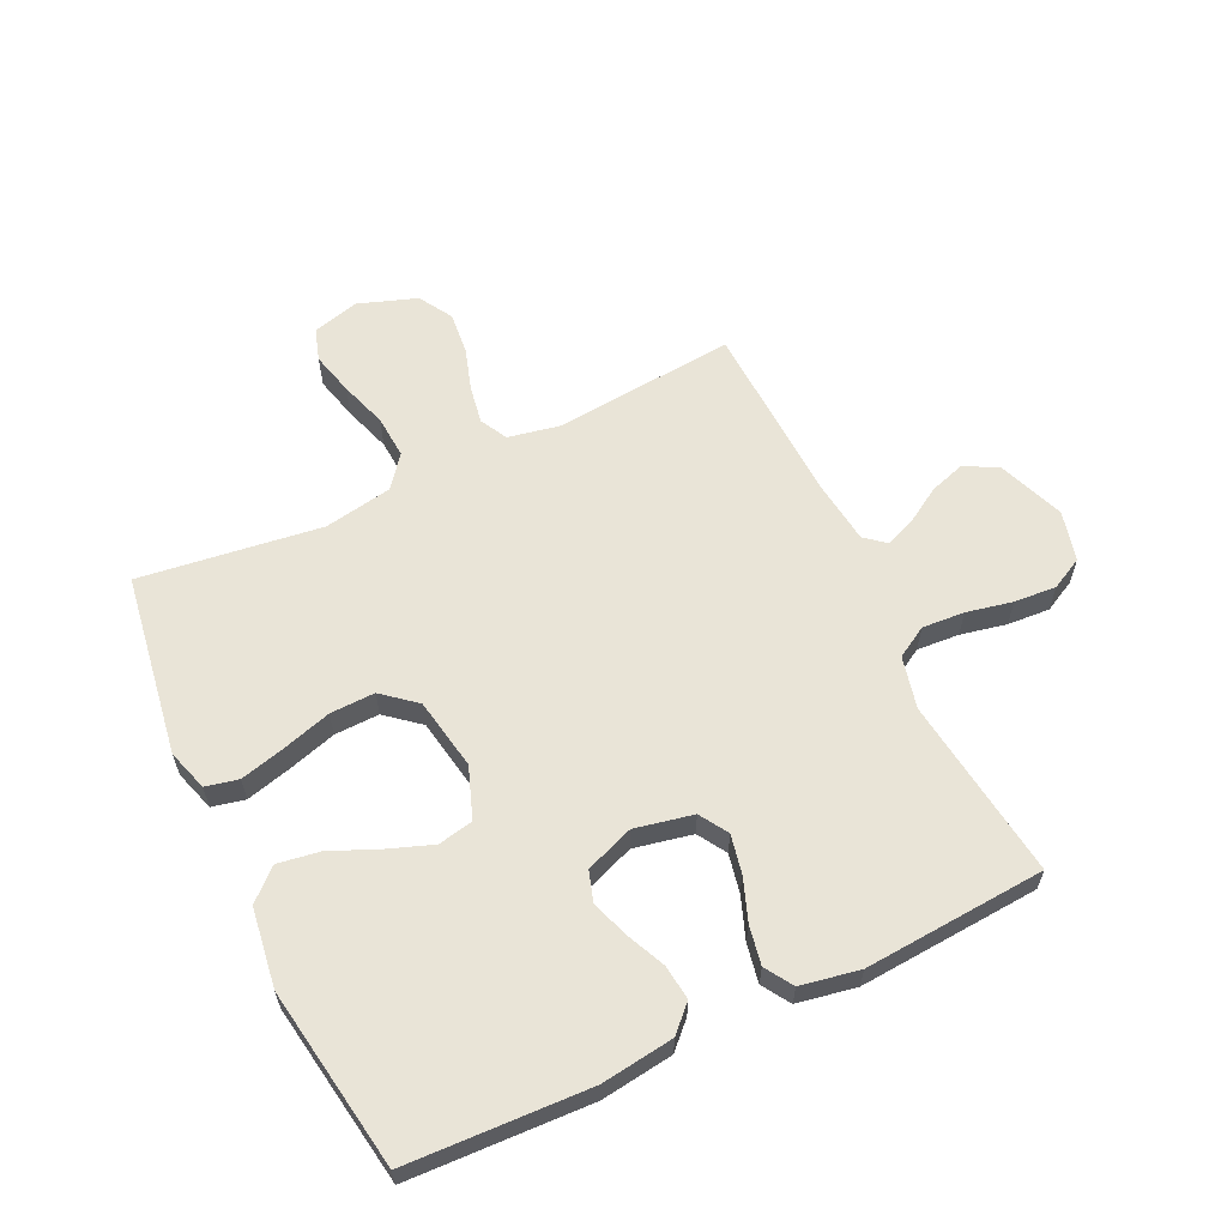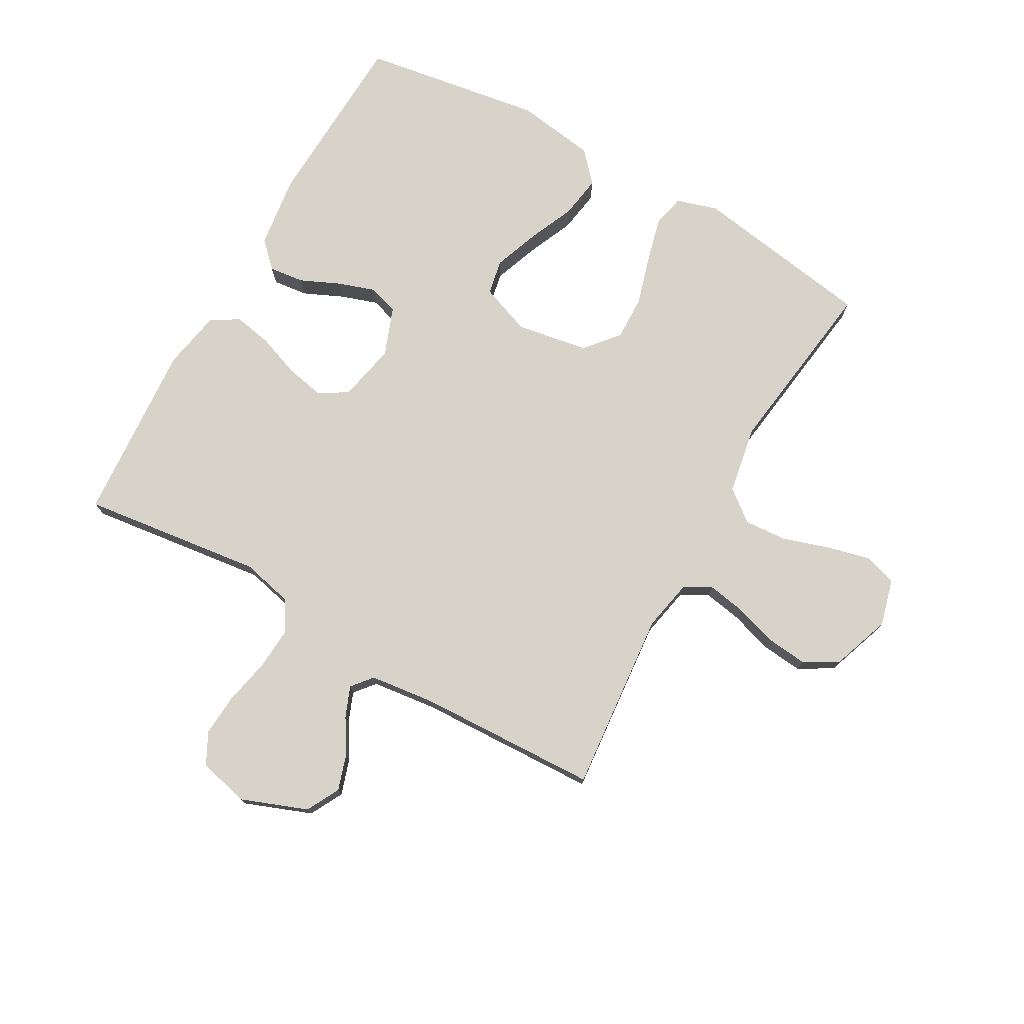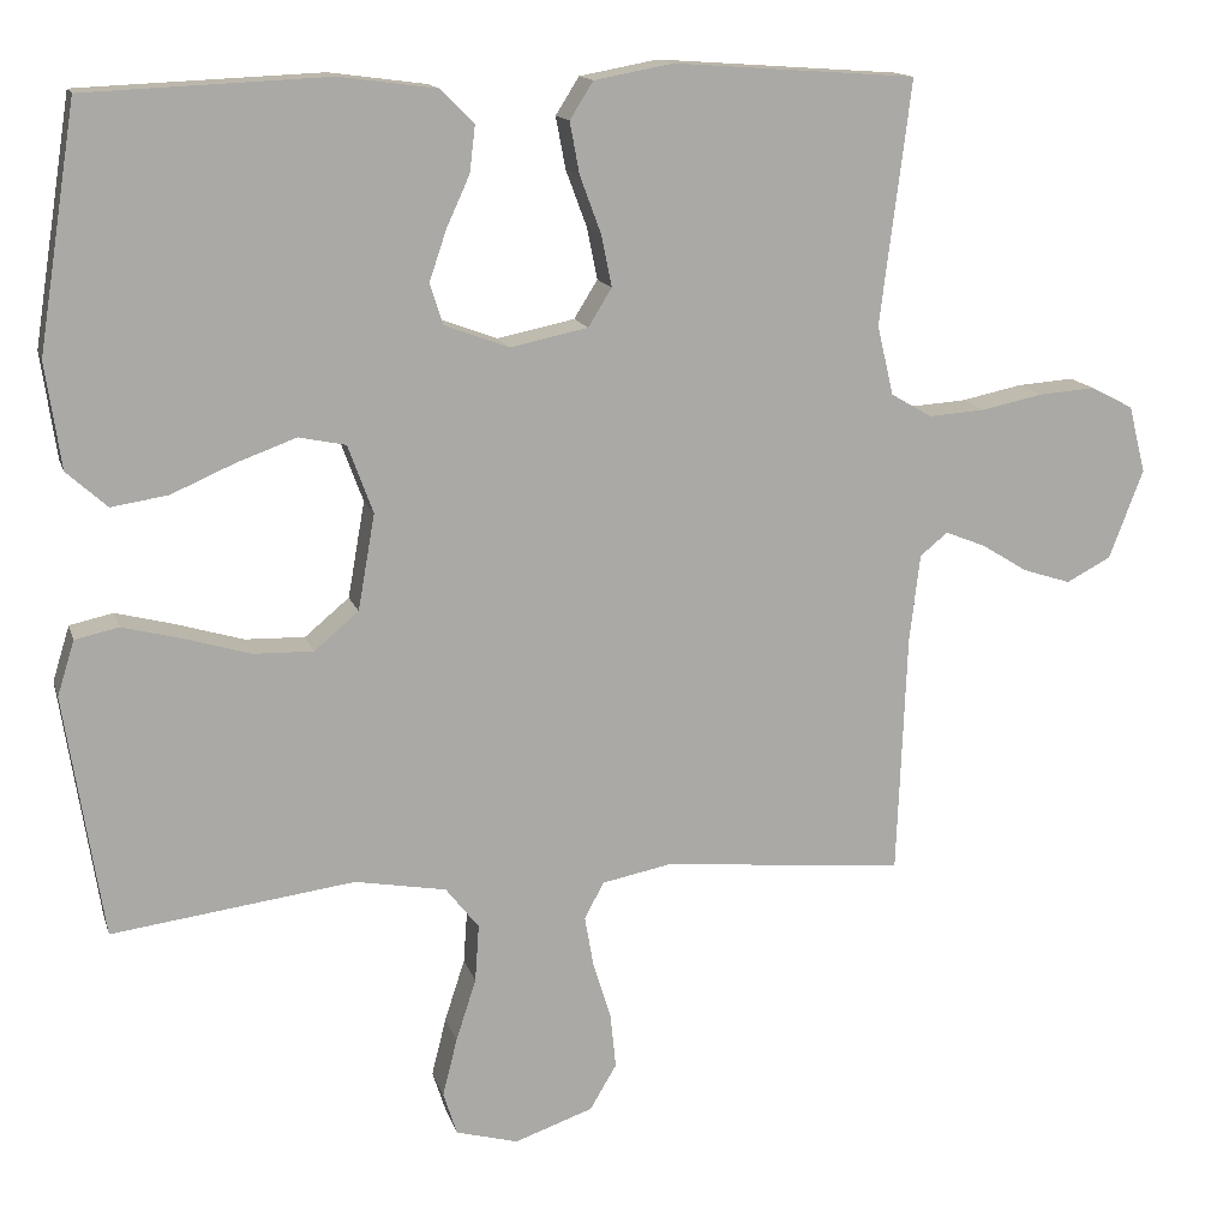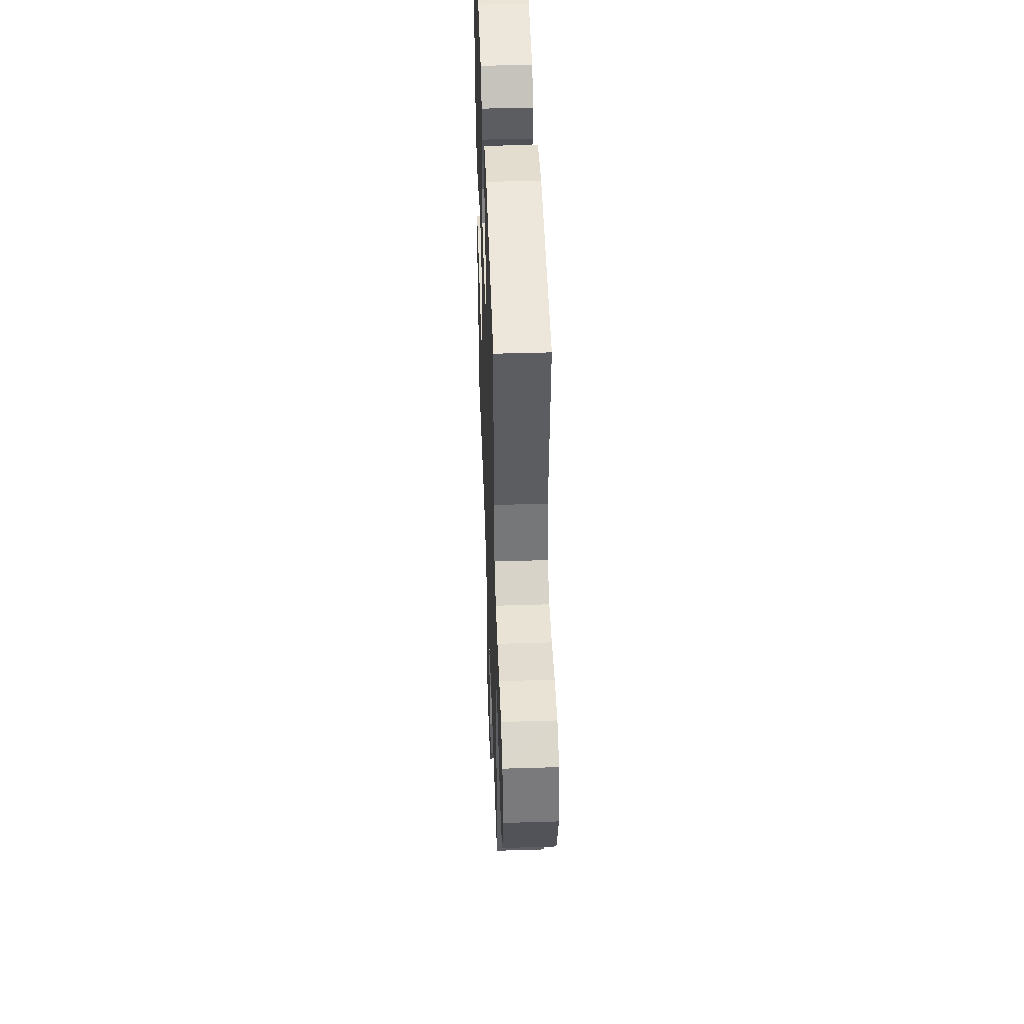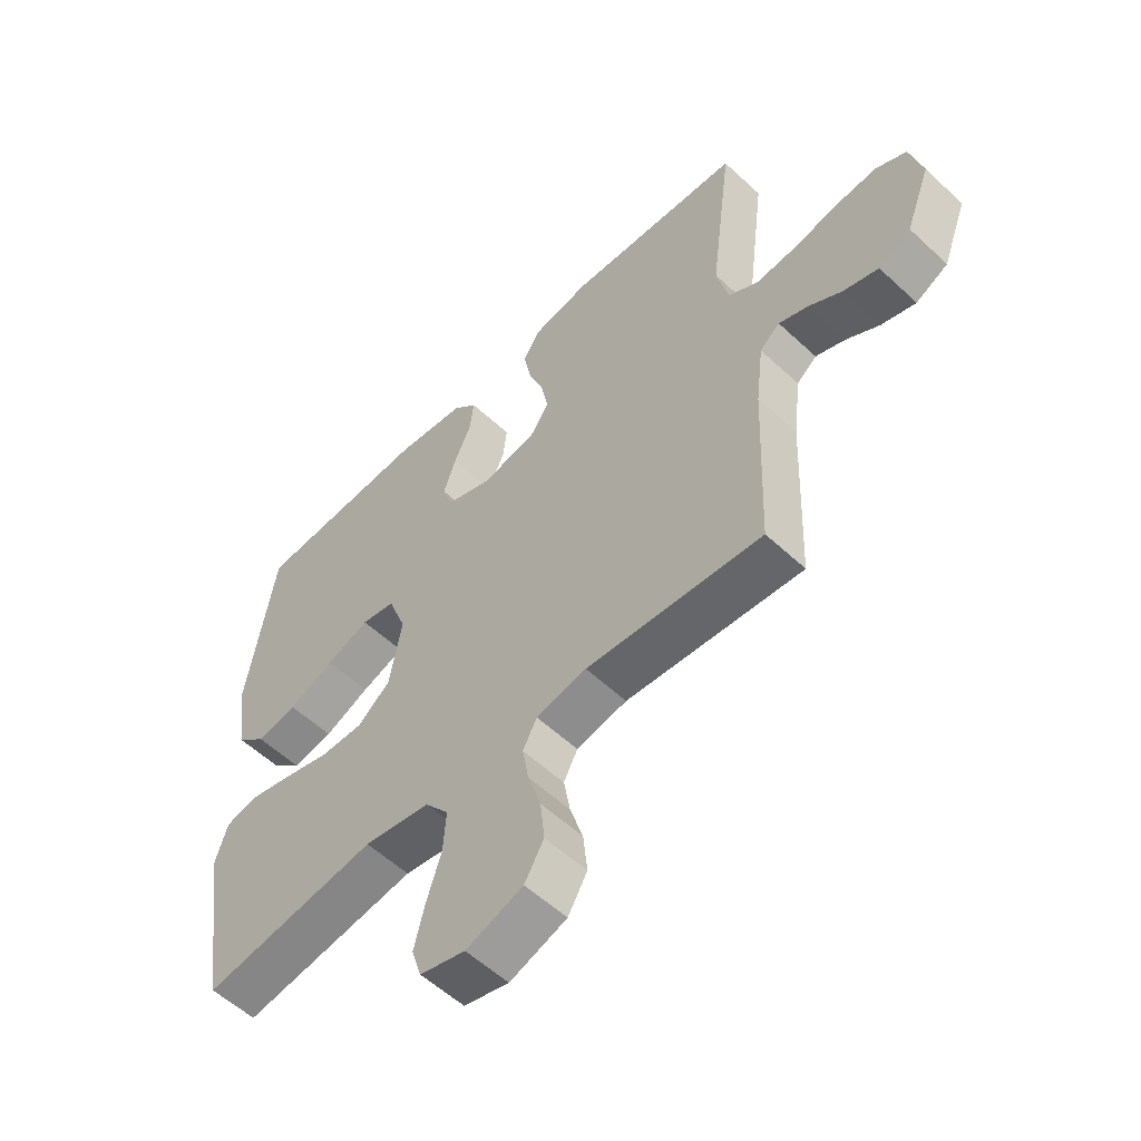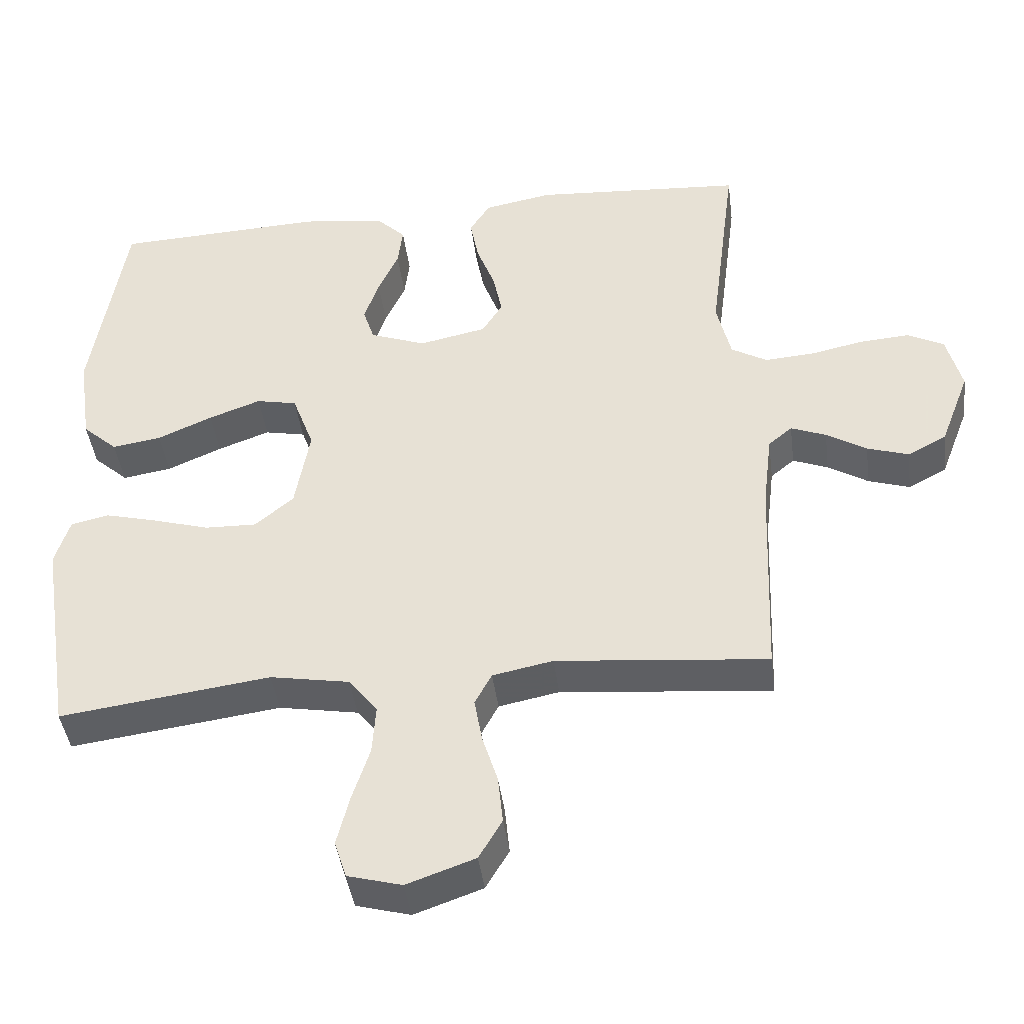
<metadata>
{"format":"obj","ext":"obj","renderer":"f3d","projection":"perspective","resolution":1024,"background":"white","views":[{"elev":61.0,"azim":-25.5,"up":"+Y"},{"elev":76.1,"azim":119.5,"up":"+Y"},{"elev":14.3,"azim":-14.6,"up":"+Z"},{"elev":46.2,"azim":88.0,"up":"+Z"},{"elev":-56.2,"azim":45.7,"up":"+Z"},{"elev":-42.6,"azim":7.3,"up":"+Z"}]}
</metadata>
<code>
v 0.5 0.07 0.5
v 0.462 0.07 0.2
v 0.482 0.07 0.114
v 0.533 0.07 0.084
v 0.603 0.07 0.089
v 0.679 0.07 0.105
v 0.749 0.07 0.11
v 0.801 0.07 0.083
v 0.822 0.07 0
v 0.78 0.07 -0.11
v 0.725 0.07 -0.139
v 0.666 0.07 -0.12
v 0.609 0.07 -0.085
v 0.559 0.07 -0.065
v 0.525 0.07 -0.093
v 0.512 0.07 -0.2
v 0.5 0.07 -0.5
v 0.2 0.07 -0.472
v 0.114 0.07 -0.489
v 0.09 0.07 -0.534
v 0.101 0.07 -0.597
v 0.123 0.07 -0.667
v 0.13 0.07 -0.736
v 0.097 0.07 -0.792
v 0 0.07 -0.826
v -0.077 0.07 -0.805
v -0.094 0.07 -0.752
v -0.076 0.07 -0.68
v -0.051 0.07 -0.603
v -0.046 0.07 -0.532
v -0.087 0.07 -0.48
v -0.2 0.07 -0.46
v -0.5 0.07 -0.5
v -0.547 0.07 -0.2
v -0.526 0.07 -0.132
v -0.472 0.07 -0.12
v -0.398 0.07 -0.139
v -0.317 0.07 -0.163
v -0.243 0.07 -0.165
v -0.188 0.07 -0.119
v -0.167 0.07 0
v -0.198 0.07 0.084
v -0.256 0.07 0.096
v -0.33 0.07 0.069
v -0.408 0.07 0.035
v -0.478 0.07 0.024
v -0.528 0.07 0.069
v -0.547 0.07 0.2
v -0.5 0.07 0.5
v -0.2 0.07 0.513
v -0.08 0.07 0.497
v -0.039 0.07 0.456
v -0.046 0.07 0.398
v -0.075 0.07 0.334
v -0.096 0.07 0.272
v -0.08 0.07 0.222
v 0 0.07 0.192
v 0.096 0.07 0.212
v 0.125 0.07 0.259
v 0.112 0.07 0.323
v 0.086 0.07 0.393
v 0.074 0.07 0.457
v 0.103 0.07 0.503
v 0.2 0.07 0.521
v 0.5 0 0.5
v 0.462 0 0.2
v 0.482 0 0.114
v 0.533 0 0.084
v 0.603 0 0.089
v 0.679 0 0.105
v 0.749 0 0.11
v 0.801 0 0.083
v 0.822 0 0
v 0.78 0 -0.11
v 0.725 0 -0.139
v 0.666 0 -0.12
v 0.609 0 -0.085
v 0.559 0 -0.065
v 0.525 0 -0.093
v 0.512 0 -0.2
v 0.5 0 -0.5
v 0.2 0 -0.472
v 0.114 0 -0.489
v 0.09 0 -0.534
v 0.101 0 -0.597
v 0.123 0 -0.667
v 0.13 0 -0.736
v 0.097 0 -0.792
v 0 0 -0.826
v -0.077 0 -0.805
v -0.094 0 -0.752
v -0.076 0 -0.68
v -0.051 0 -0.603
v -0.046 0 -0.532
v -0.087 0 -0.48
v -0.2 0 -0.46
v -0.5 0 -0.5
v -0.547 0 -0.2
v -0.526 0 -0.132
v -0.472 0 -0.12
v -0.398 0 -0.139
v -0.317 0 -0.163
v -0.243 0 -0.165
v -0.188 0 -0.119
v -0.167 0 0
v -0.198 0 0.084
v -0.256 0 0.096
v -0.33 0 0.069
v -0.408 0 0.035
v -0.478 0 0.024
v -0.528 0 0.069
v -0.547 0 0.2
v -0.5 0 0.5
v -0.2 0 0.513
v -0.08 0 0.497
v -0.039 0 0.456
v -0.046 0 0.398
v -0.075 0 0.334
v -0.096 0 0.272
v -0.08 0 0.222
v 0 0 0.192
v 0.096 0 0.212
v 0.125 0 0.259
v 0.112 0 0.323
v 0.086 0 0.393
v 0.074 0 0.457
v 0.103 0 0.503
v 0.2 0 0.521
f 63 64 1 2
f 60 61 62 63
f 59 60 63 2
f 58 59 2 3
f 57 58 3 4
f 51 52 53 54
f 51 54 55
f 50 51 55
f 49 50 55 56
f 47 48 49 56
f 44 45 46 47
f 43 44 47 56
f 35 36 37 38
f 33 34 35 38
f 32 33 38 39
f 31 32 39 40
f 26 27 28 29
f 24 25 26 29
f 24 29 30
f 21 22 23 24
f 20 21 24 30
f 19 20 30 31
f 16 17 18
f 15 16 18 19
f 10 11 12 13
f 10 13 14
f 9 10 14
f 8 9 14
f 5 6 7 8
f 4 5 8 14
f 57 4 14 15
f 42 43 56 57
f 41 42 57 15
f 31 40 41
f 15 19 31 41
f 66 65 128 127
f 127 126 125 124
f 66 127 124 123
f 67 66 123 122
f 68 67 122 121
f 118 117 116 115
f 119 118 115
f 119 115 114
f 120 119 114 113
f 120 113 112 111
f 111 110 109 108
f 120 111 108 107
f 102 101 100 99
f 102 99 98 97
f 103 102 97 96
f 104 103 96 95
f 93 92 91 90
f 93 90 89 88
f 94 93 88
f 88 87 86 85
f 94 88 85 84
f 95 94 84 83
f 82 81 80
f 83 82 80 79
f 77 76 75 74
f 78 77 74
f 78 74 73
f 78 73 72
f 72 71 70 69
f 78 72 69 68
f 79 78 68 121
f 121 120 107 106
f 79 121 106 105
f 105 104 95
f 105 95 83 79
f 1 65 66 2
f 2 66 67 3
f 3 67 68 4
f 4 68 69 5
f 5 69 70 6
f 6 70 71 7
f 7 71 72 8
f 8 72 73 9
f 9 73 74 10
f 10 74 75 11
f 11 75 76 12
f 12 76 77 13
f 13 77 78 14
f 14 78 79 15
f 15 79 80 16
f 16 80 81 17
f 17 81 82 18
f 18 82 83 19
f 19 83 84 20
f 20 84 85 21
f 21 85 86 22
f 22 86 87 23
f 23 87 88 24
f 24 88 89 25
f 25 89 90 26
f 26 90 91 27
f 27 91 92 28
f 28 92 93 29
f 29 93 94 30
f 30 94 95 31
f 31 95 96 32
f 32 96 97 33
f 33 97 98 34
f 34 98 99 35
f 35 99 100 36
f 36 100 101 37
f 37 101 102 38
f 38 102 103 39
f 39 103 104 40
f 40 104 105 41
f 41 105 106 42
f 42 106 107 43
f 43 107 108 44
f 44 108 109 45
f 45 109 110 46
f 46 110 111 47
f 47 111 112 48
f 48 112 113 49
f 49 113 114 50
f 50 114 115 51
f 51 115 116 52
f 52 116 117 53
f 53 117 118 54
f 54 118 119 55
f 55 119 120 56
f 56 120 121 57
f 57 121 122 58
f 58 122 123 59
f 59 123 124 60
f 60 124 125 61
f 61 125 126 62
f 62 126 127 63
f 63 127 128 64
f 64 128 65 1

</code>
